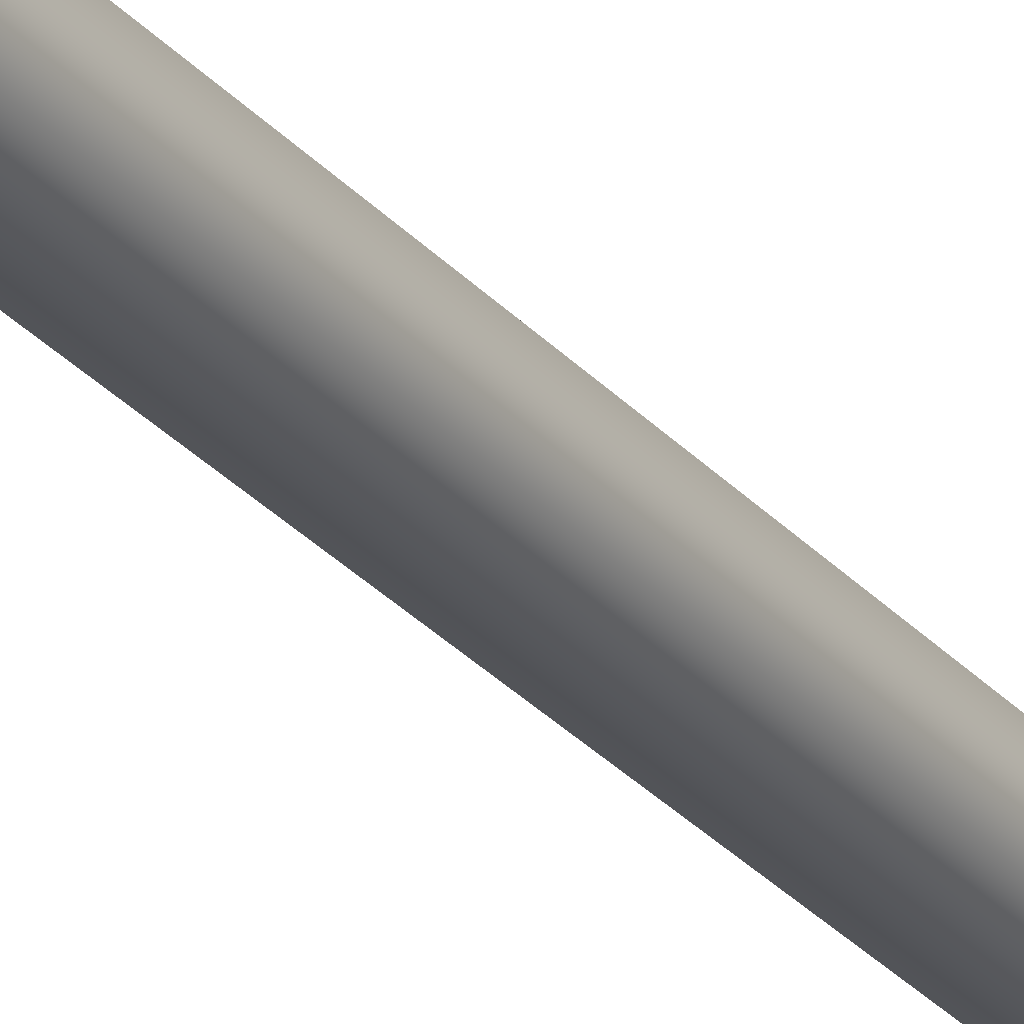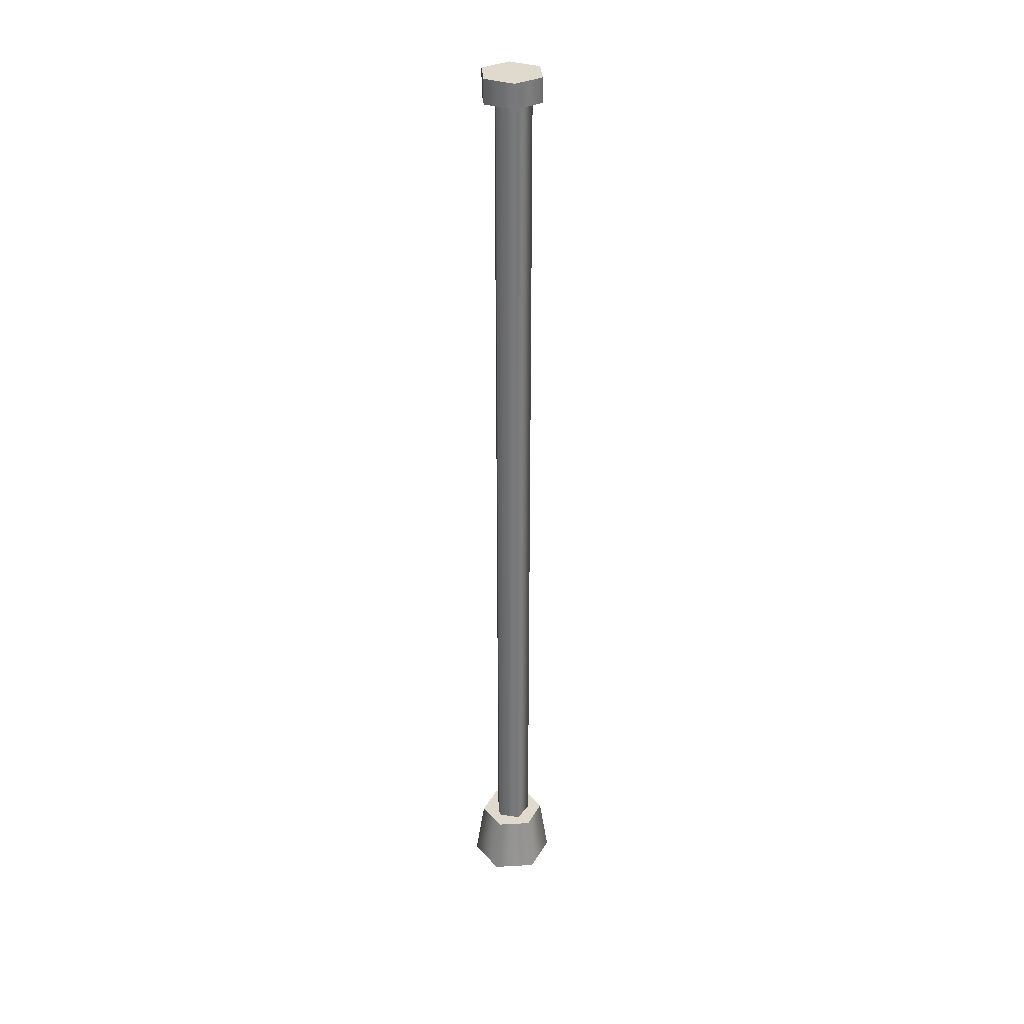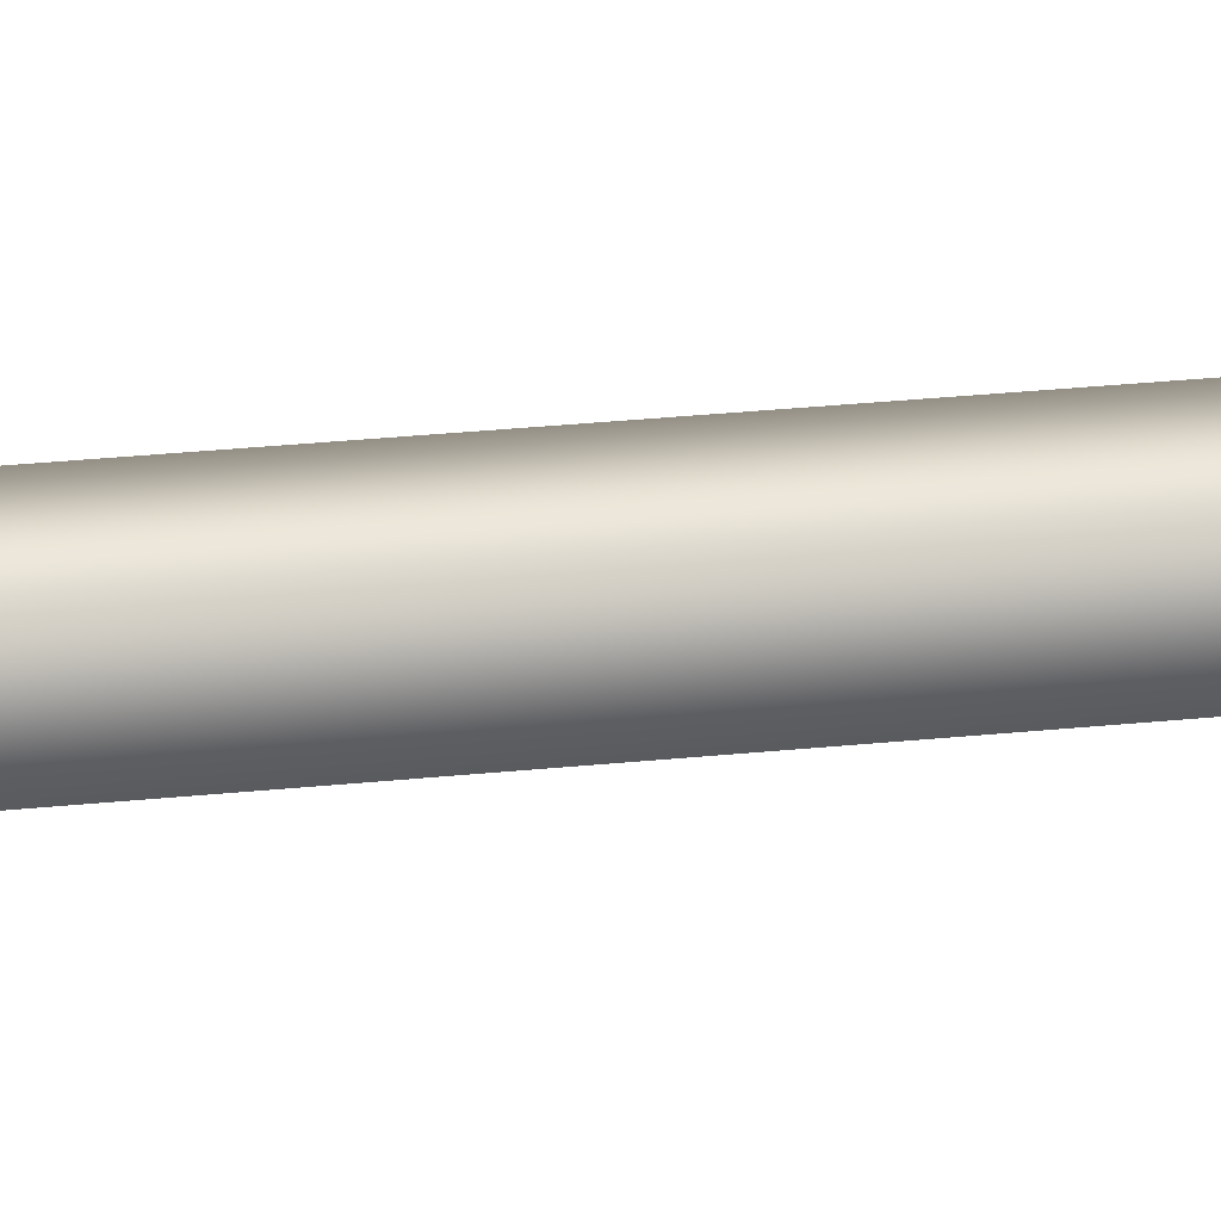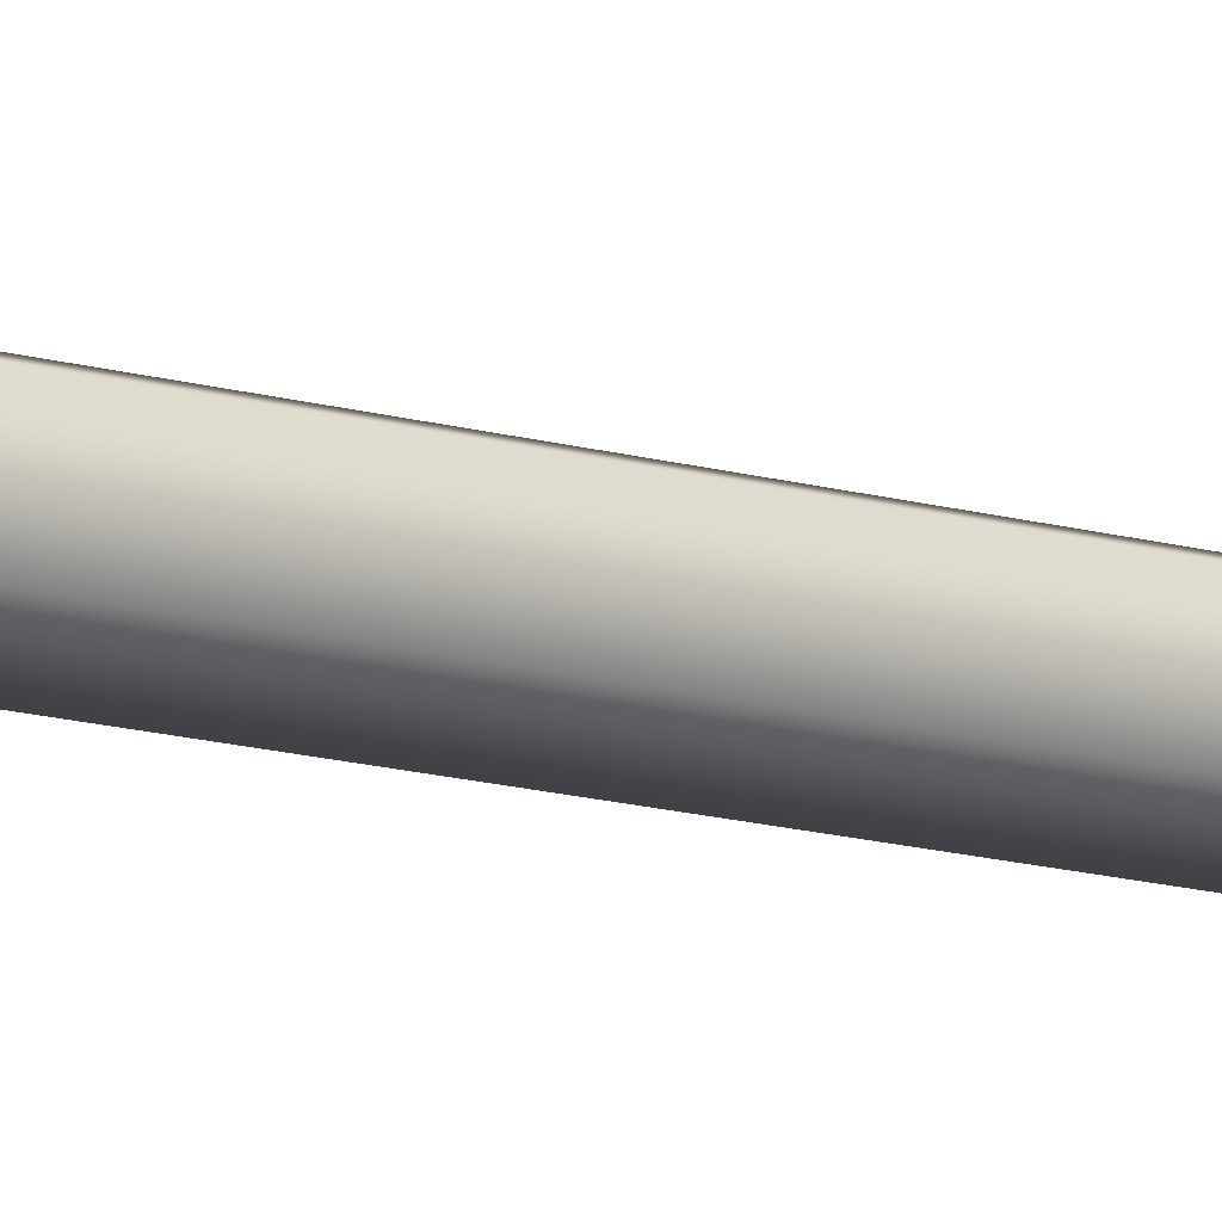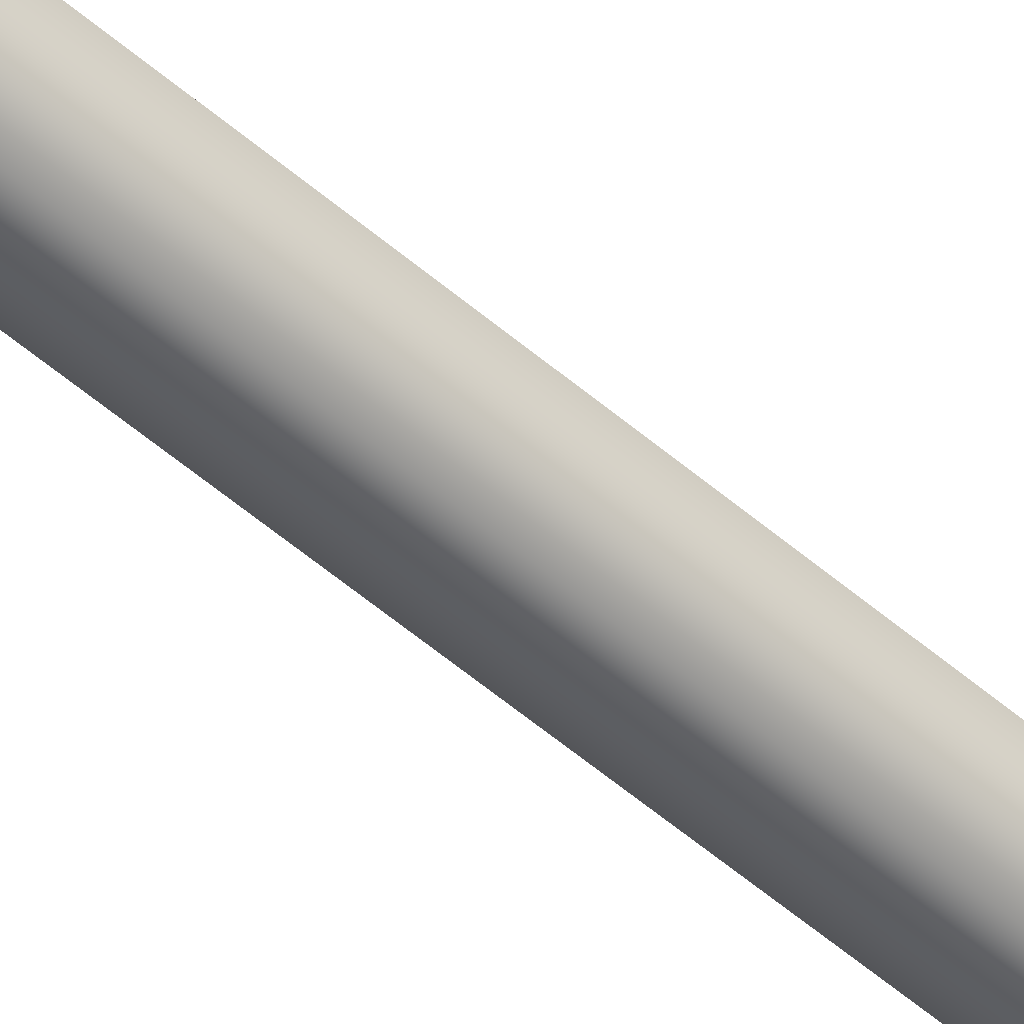
<metadata>
{"format":"obj","ext":"obj","renderer":"f3d","projection":"perspective","resolution":1024,"background":"white","views":[{"elev":-25.8,"azim":-150.2,"up":"+Z"},{"elev":32.7,"azim":-4.4,"up":"+Y"},{"elev":17.1,"azim":-104.3,"up":"+Z"},{"elev":-12.2,"azim":-126.8,"up":"+Z"},{"elev":-54.2,"azim":47.5,"up":"+Z"}]}
</metadata>
<code>
v 0.1601 -0.2264 -0.2773
v 0.1264 0.2264 -0.219
v -0.1264 0.2264 -0.219
v -0.1601 -0.2264 -0.2773
v -0.2529 0.2264 0
v -0.3202 -0.2264 0
v -0.1264 0.2264 0.219
v -0.1601 -0.2264 0.2773
v 0.1264 0.2264 0.219
v 0.1601 -0.2264 0.2773
v 0.2529 0.2264 0
v 0.3202 -0.2264 0
v 0.1264 0.2264 -0.219
v 0.1601 -0.2264 -0.2773
v -0.2529 0.2264 0
v -0.1264 0.2264 -0.219
v 0.1264 0.2264 -0.219
v 0.2529 0.2264 0
v -0.1264 0.2264 0.219
v 0.1264 0.2264 0.219
v 0.04444 0.1891 -0.1368
v 0.04444 6.794 -0.1368
v -0.1163 6.794 -0.08453
v -0.1163 0.1891 -0.08453
v -0.1163 6.794 0.08453
v -0.1163 0.1891 0.08453
v 0.04444 6.794 0.1368
v 0.04444 0.1891 0.1368
v 0.1438 6.794 0
v 0.1438 0.1891 0
v 0.04444 6.794 -0.1368
v 0.04444 0.1891 -0.1368
v 0.2039 6.794 0.1177
v 0.2039 6.975 0.1177
v 0.2039 6.975 -0.1177
v 0.2039 6.794 -0.1177
v 0 6.975 -0.2355
v 0 6.794 -0.2355
v -0.2039 6.975 -0.1177
v -0.2039 6.794 -0.1177
v -0.2039 6.975 0.1177
v -0.2039 6.794 0.1177
v 0 6.975 0.2355
v 0 6.794 0.2355
v 0.2039 6.975 0.1177
v 0.2039 6.794 0.1177
v 0.2039 6.794 -0.1177
v 0 6.794 -0.2355
v -0.2039 6.794 -0.1177
v -0.2039 6.794 0.1177
v 0.2039 6.794 0.1177
v 0 6.794 0.2355
v -0.2039 6.975 -0.1177
v 0 6.975 -0.2355
v 0.2039 6.975 -0.1177
v -0.2039 6.975 0.1177
v 0.2039 6.975 0.1177
v 0 6.975 0.2355
g Streetlight1B_1165_438
f 1 3 2
f 1 4 3
f 4 5 3
f 4 6 5
f 6 7 5
f 6 8 7
f 8 9 7
f 8 10 9
f 10 11 9
f 10 12 11
f 12 13 11
f 12 14 13
f 15 17 16
f 17 15 18
f 18 15 19
f 18 19 20
f 21 23 22
f 21 24 23
f 24 25 23
f 24 26 25
f 26 27 25
f 26 28 27
f 28 29 27
f 28 30 29
f 30 31 29
f 30 32 31
f 33 35 34
f 33 36 35
f 36 37 35
f 36 38 37
f 38 39 37
f 38 40 39
f 40 41 39
f 40 42 41
f 42 43 41
f 42 44 43
f 44 45 43
f 44 46 45
f 47 49 48
f 49 47 50
f 50 47 51
f 50 51 52
f 53 55 54
f 55 53 56
f 55 56 57
f 57 56 58

</code>
